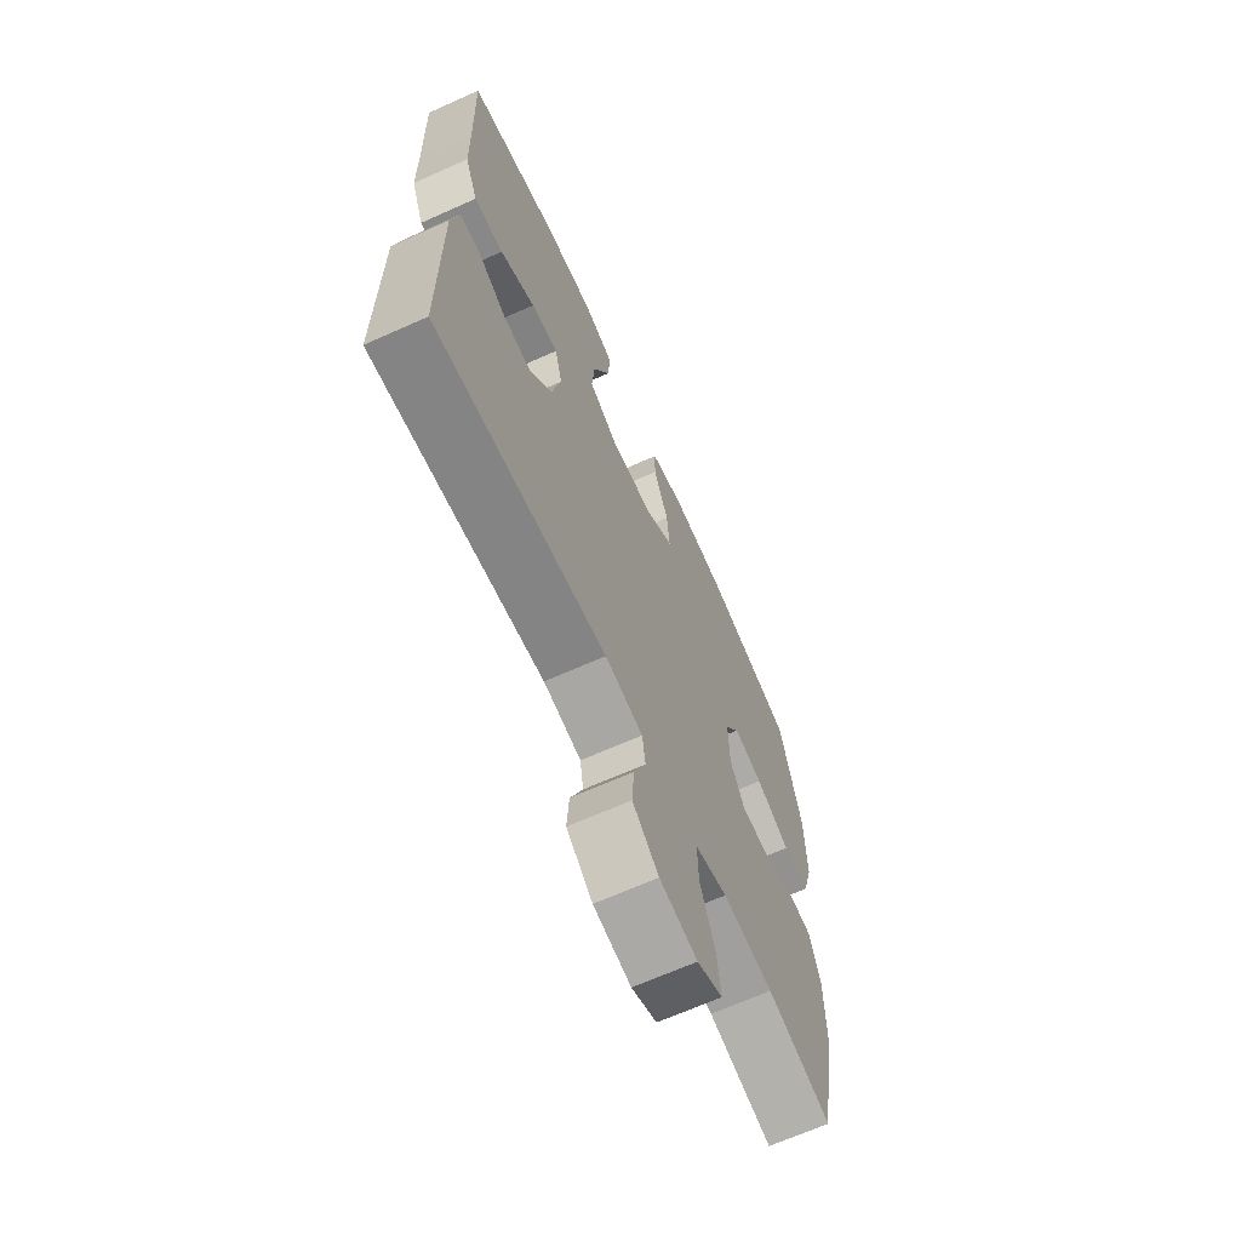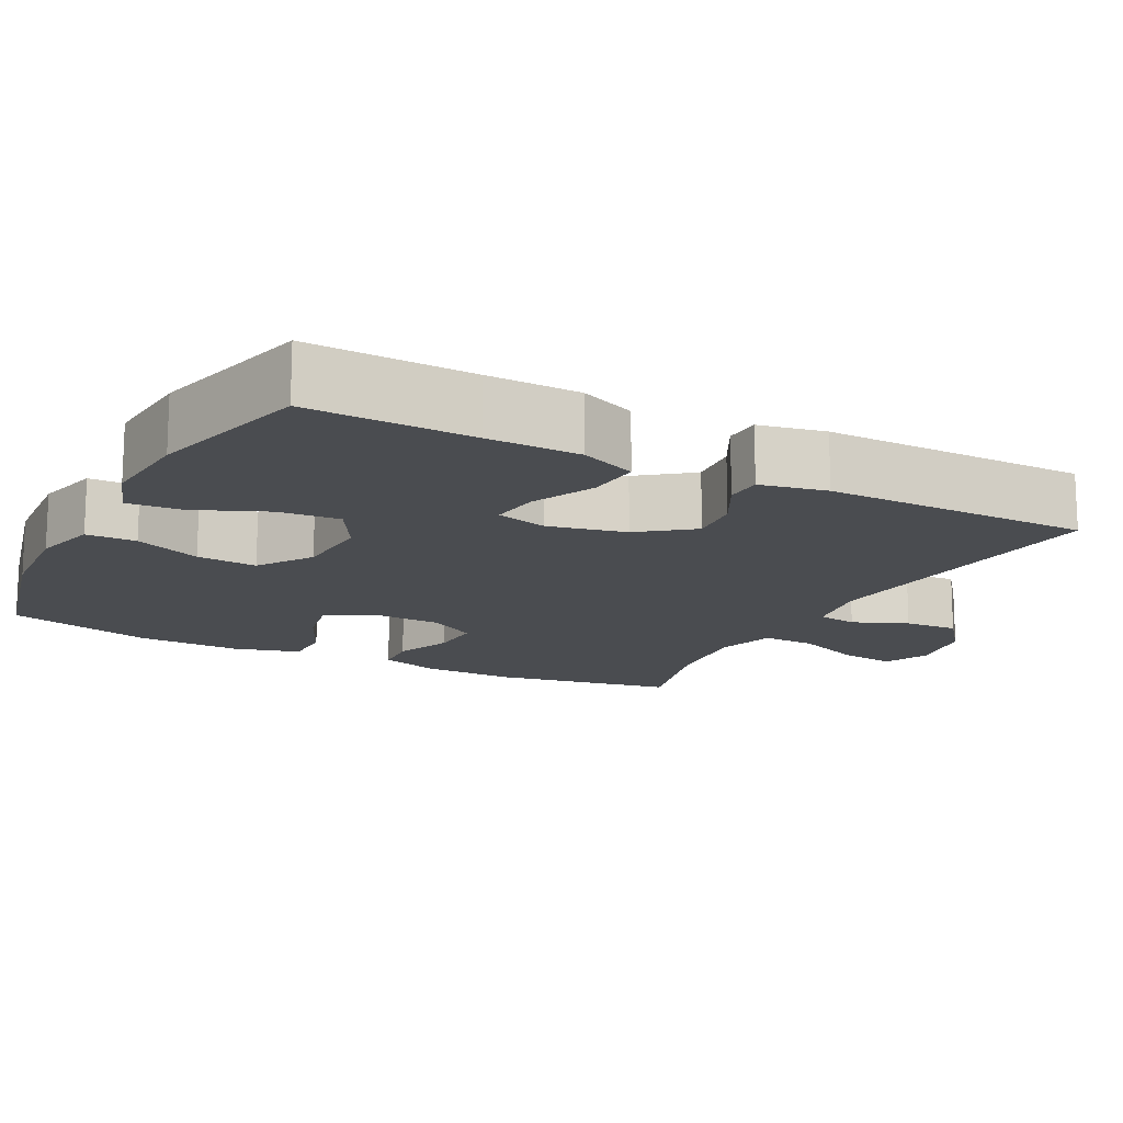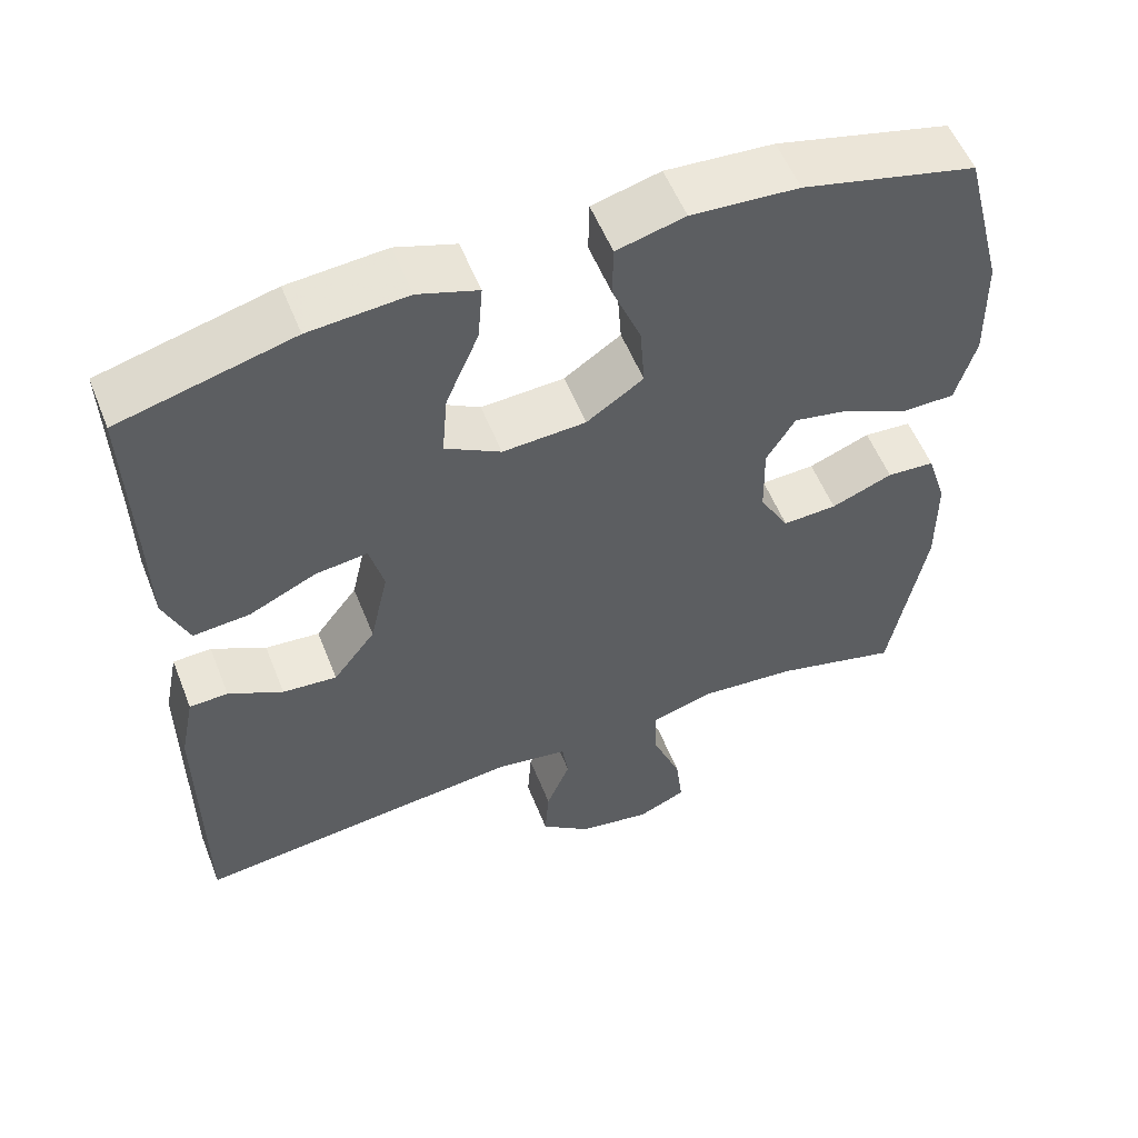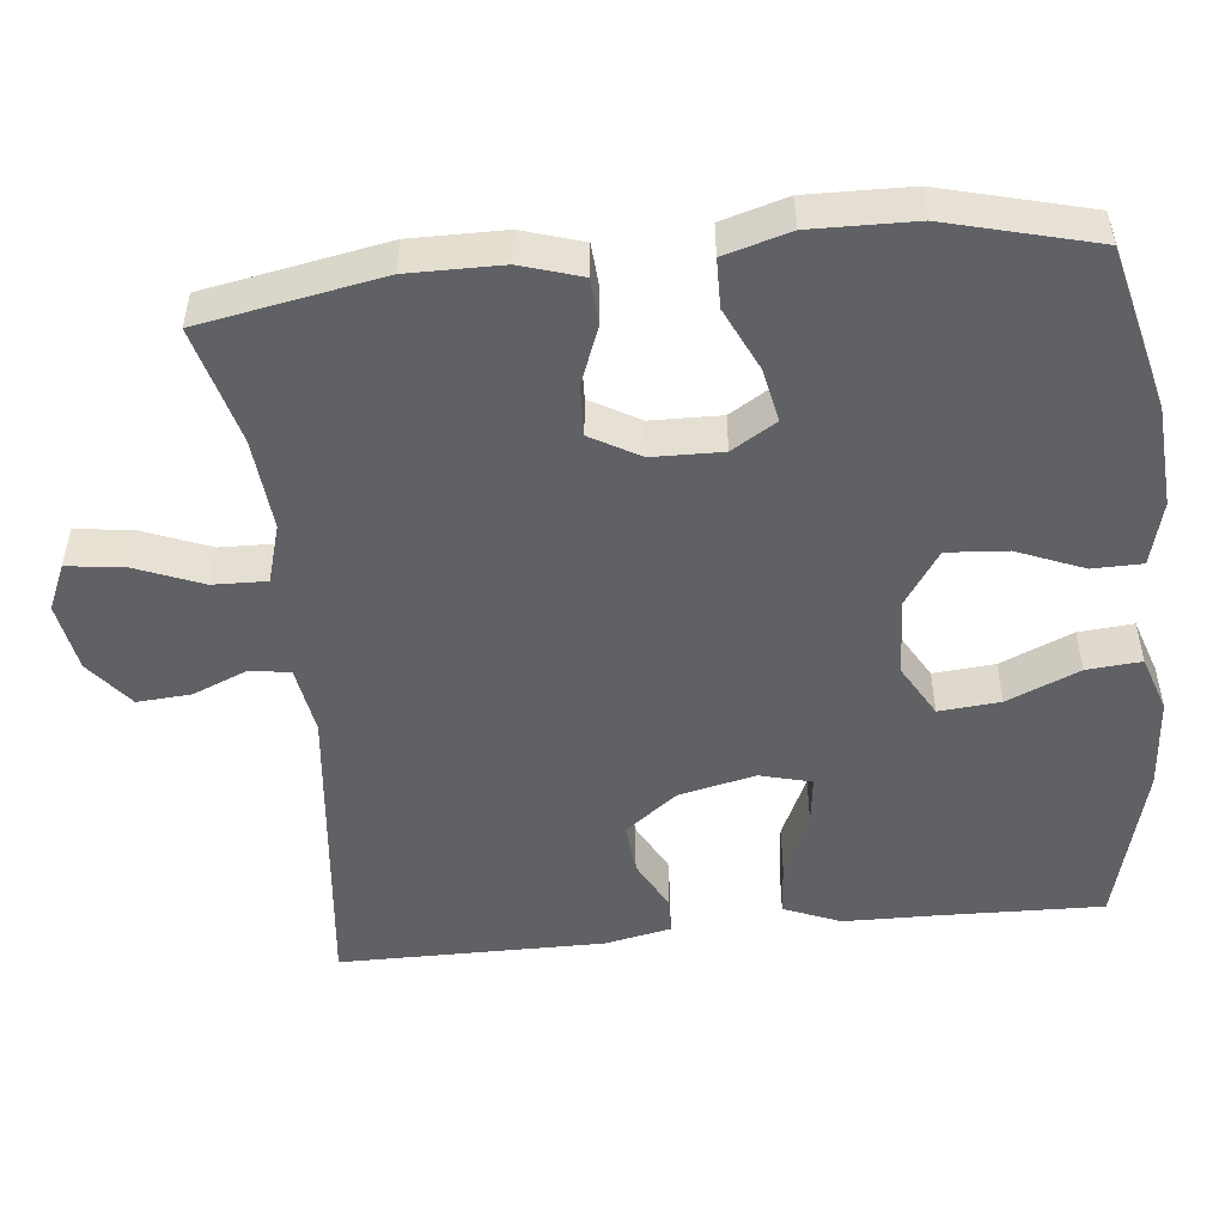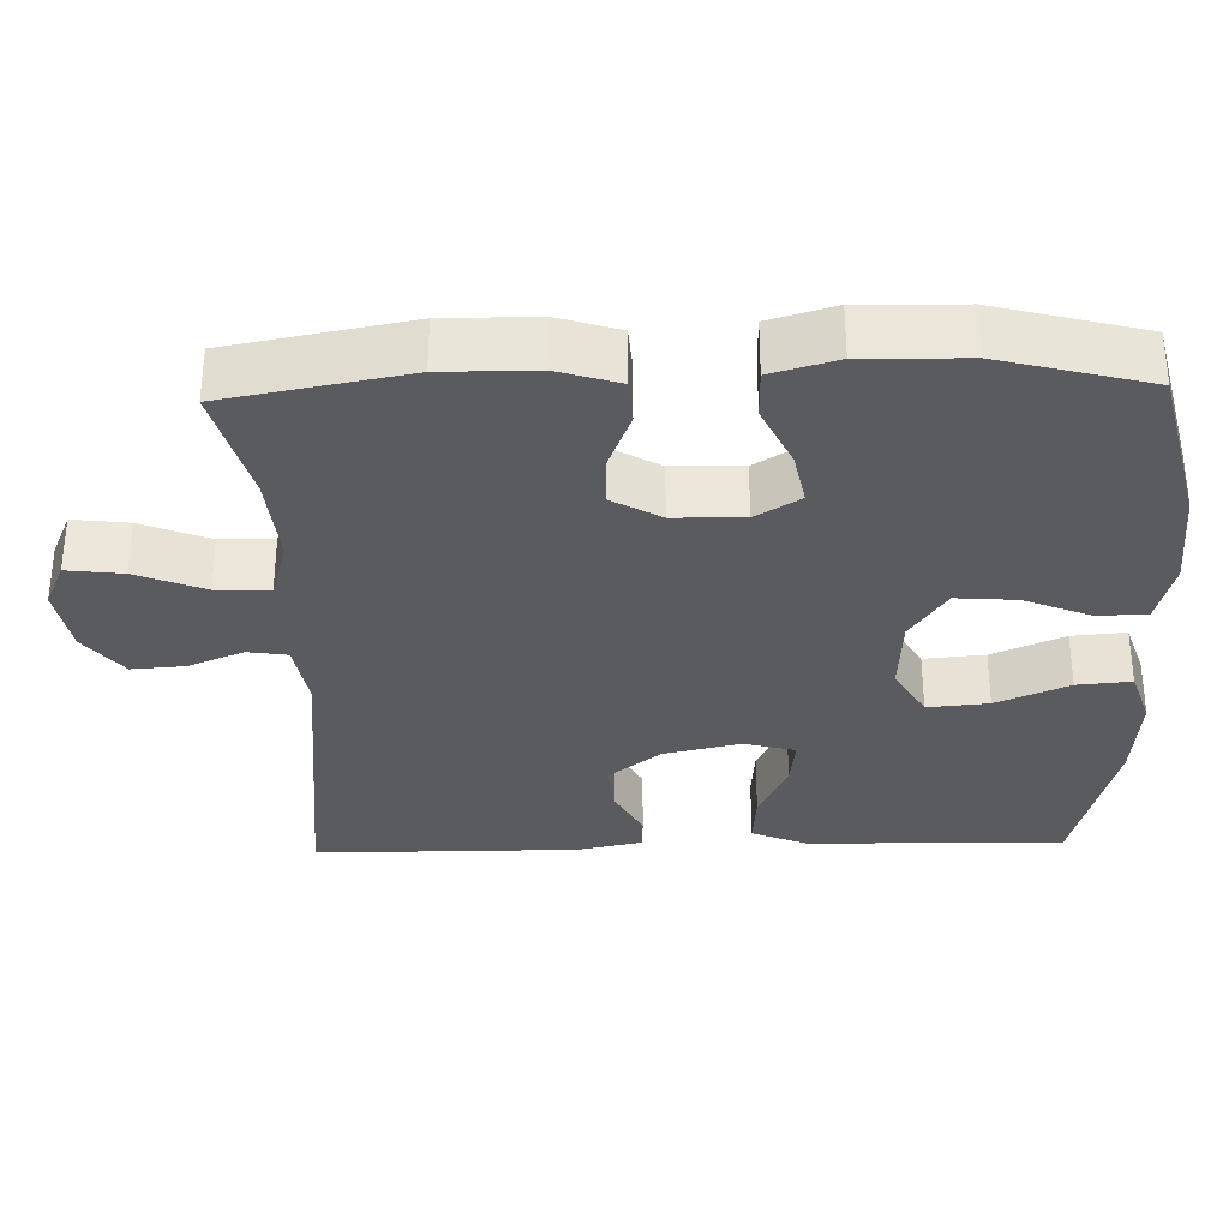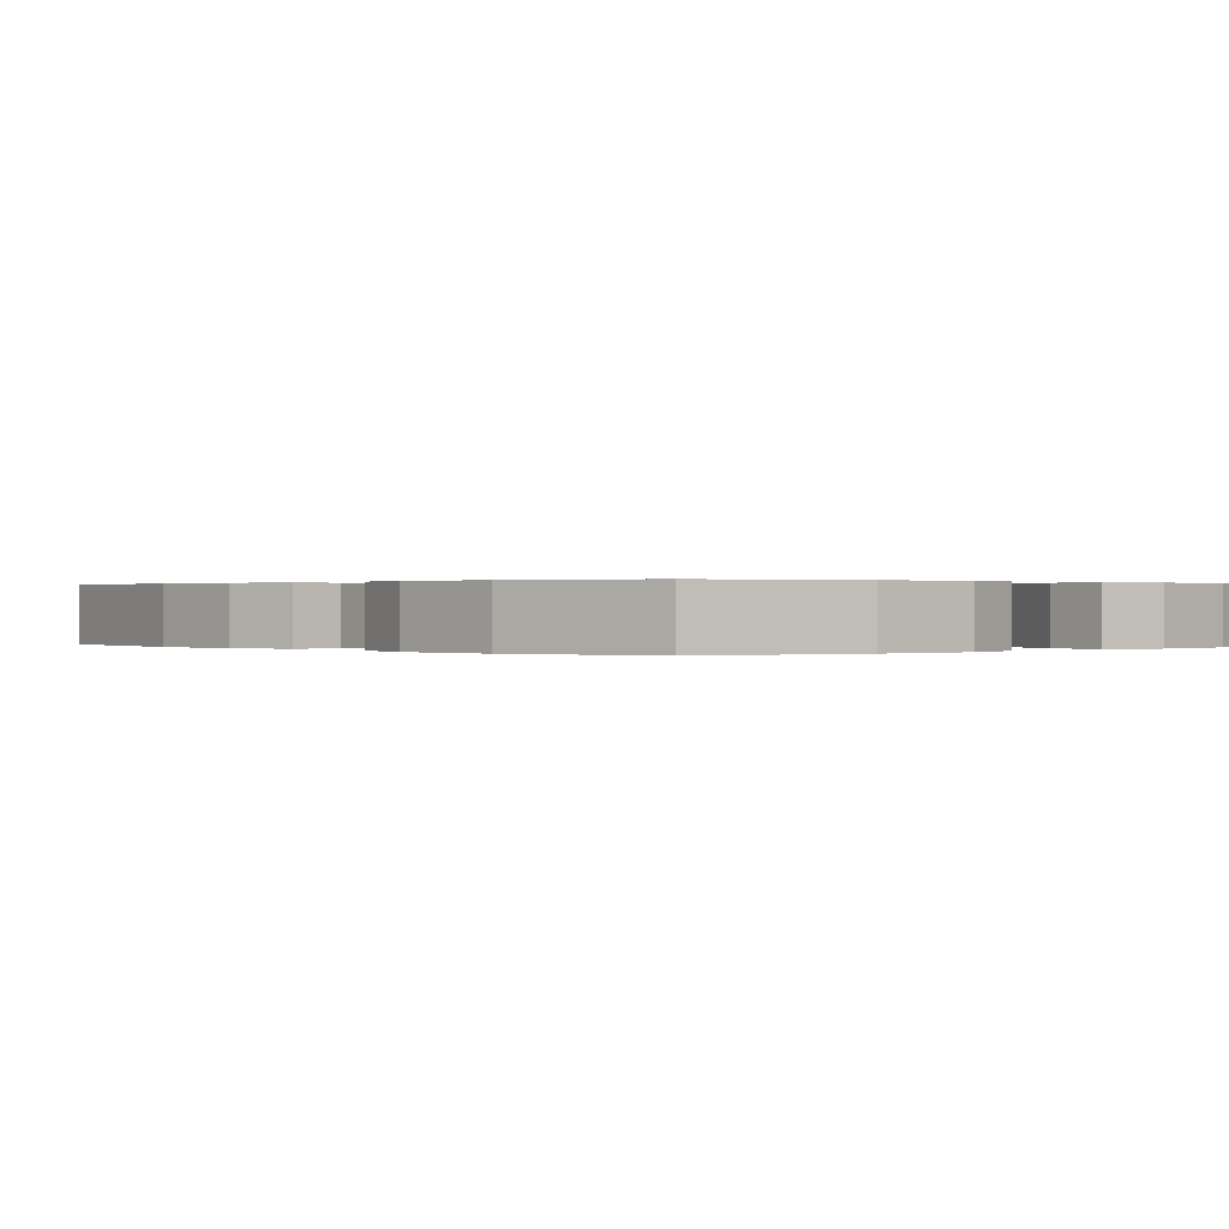
<metadata>
{"format":"obj","ext":"obj","renderer":"f3d","projection":"perspective","resolution":1024,"background":"white","views":[{"elev":-66.9,"azim":114.2,"up":"+Z"},{"elev":-15.0,"azim":62.4,"up":"+Y"},{"elev":55.4,"azim":158.5,"up":"+Z"},{"elev":-50.3,"azim":-84.0,"up":"+Y"},{"elev":-32.7,"azim":-88.4,"up":"+Y"},{"elev":0.2,"azim":-43.3,"up":"+Y"}]}
</metadata>
<code>
v 0.5 0.07 -0.5
v 0.088 0.07 -0.455
v -0.003 0.07 -0.47
v -0.011 0.07 -0.523
v 0.019 0.07 -0.596
v 0.024 0.07 -0.667
v -0.039 0.07 -0.717
v -0.13 0.07 -0.733
v -0.191 0.07 -0.706
v -0.182 0.07 -0.632
v -0.146 0.07 -0.542
v -0.144 0.07 -0.471
v -0.222 0.07 -0.448
v -0.344 0.07 -0.459
v -0.5 0.07 -0.5
v -0.544 0.07 -0.26
v -0.543 0.07 -0.136
v -0.518 0.07 -0.056
v -0.458 0.07 -0.052
v -0.381 0.07 -0.082
v -0.313 0.07 -0.085
v -0.276 0.07 -0.02
v -0.274 0.07 0.073
v -0.31 0.07 0.132
v -0.381 0.07 0.118
v -0.464 0.07 0.079
v -0.529 0.07 0.08
v -0.554 0.07 0.167
v -0.551 0.07 0.304
v -0.5 0.07 0.5
v -0.283 0.07 0.553
v -0.149 0.07 0.562
v -0.064 0.07 0.54
v -0.063 0.07 0.474
v -0.099 0.07 0.386
v -0.105 0.07 0.306
v -0.034 0.07 0.258
v 0.07 0.07 0.252
v 0.14 0.07 0.292
v 0.133 0.07 0.373
v 0.092 0.07 0.469
v 0.086 0.07 0.541
v 0.161 0.07 0.566
v 0.284 0.07 0.556
v 0.5 0.07 0.5
v 0.494 0.07 0.282
v 0.492 0.07 0.16
v 0.461 0.07 0.085
v 0.39 0.07 0.091
v 0.306 0.07 0.13
v 0.241 0.07 0.138
v 0.223 0.07 0.07
v 0.246 0.07 -0.032
v 0.299 0.07 -0.101
v 0.367 0.07 -0.095
v 0.435 0.07 -0.059
v 0.483 0.07 -0.061
v 0.501 0.07 -0.149
v 0.5 0 -0.5
v 0.088 0 -0.455
v -0.003 0 -0.47
v -0.011 0 -0.523
v 0.019 0 -0.596
v 0.024 0 -0.667
v -0.039 0 -0.717
v -0.13 0 -0.733
v -0.191 0 -0.706
v -0.182 0 -0.632
v -0.146 0 -0.542
v -0.144 0 -0.471
v -0.222 0 -0.448
v -0.344 0 -0.459
v -0.5 0 -0.5
v -0.544 0 -0.26
v -0.543 0 -0.136
v -0.518 0 -0.056
v -0.458 0 -0.052
v -0.381 0 -0.082
v -0.313 0 -0.085
v -0.276 0 -0.02
v -0.274 0 0.073
v -0.31 0 0.132
v -0.381 0 0.118
v -0.464 0 0.079
v -0.529 0 0.08
v -0.554 0 0.167
v -0.551 0 0.304
v -0.5 0 0.5
v -0.283 0 0.553
v -0.149 0 0.562
v -0.064 0 0.54
v -0.063 0 0.474
v -0.099 0 0.386
v -0.105 0 0.306
v -0.034 0 0.258
v 0.07 0 0.252
v 0.14 0 0.292
v 0.133 0 0.373
v 0.092 0 0.469
v 0.086 0 0.541
v 0.161 0 0.566
v 0.284 0 0.556
v 0.5 0 0.5
v 0.494 0 0.282
v 0.492 0 0.16
v 0.461 0 0.085
v 0.39 0 0.091
v 0.306 0 0.13
v 0.241 0 0.138
v 0.223 0 0.07
v 0.246 0 -0.032
v 0.299 0 -0.101
v 0.367 0 -0.095
v 0.435 0 -0.059
v 0.483 0 -0.061
v 0.501 0 -0.149
f 58 1 2
f 57 58 2
f 56 57 2
f 55 56 2
f 54 55 2 3
f 53 54 3
f 52 53 3
f 51 52 3
f 48 49 50
f 47 48 50
f 46 47 50
f 46 50 51
f 45 46 51
f 44 45 51
f 43 44 51
f 42 43 51
f 41 42 51
f 40 41 51
f 39 40 51
f 38 39 51 3
f 33 34 35
f 32 33 35
f 31 32 35
f 30 31 35
f 29 30 35
f 28 29 35
f 27 28 35
f 26 27 35
f 25 26 35
f 24 25 35 36
f 23 24 36 37
f 18 19 20
f 17 18 20
f 16 17 20
f 15 16 20
f 14 15 20
f 13 14 20 21
f 12 13 21 22
f 9 10 11
f 8 9 11
f 7 8 11
f 6 7 11
f 5 6 11
f 4 5 11
f 4 11 12
f 23 37 38
f 22 23 38
f 12 22 38
f 4 12 38
f 3 4 38
f 60 59 116
f 60 116 115
f 60 115 114
f 60 114 113
f 61 60 113 112
f 61 112 111
f 61 111 110
f 61 110 109
f 108 107 106
f 108 106 105
f 108 105 104
f 109 108 104
f 109 104 103
f 109 103 102
f 109 102 101
f 109 101 100
f 109 100 99
f 109 99 98
f 109 98 97
f 61 109 97 96
f 93 92 91
f 93 91 90
f 93 90 89
f 93 89 88
f 93 88 87
f 93 87 86
f 93 86 85
f 93 85 84
f 93 84 83
f 94 93 83 82
f 95 94 82 81
f 78 77 76
f 78 76 75
f 78 75 74
f 78 74 73
f 78 73 72
f 79 78 72 71
f 80 79 71 70
f 69 68 67
f 69 67 66
f 69 66 65
f 69 65 64
f 69 64 63
f 69 63 62
f 70 69 62
f 96 95 81
f 96 81 80
f 96 80 70
f 96 70 62
f 96 62 61
f 1 59 60 2
f 2 60 61 3
f 3 61 62 4
f 4 62 63 5
f 5 63 64 6
f 6 64 65 7
f 7 65 66 8
f 8 66 67 9
f 9 67 68 10
f 10 68 69 11
f 11 69 70 12
f 12 70 71 13
f 13 71 72 14
f 14 72 73 15
f 15 73 74 16
f 16 74 75 17
f 17 75 76 18
f 18 76 77 19
f 19 77 78 20
f 20 78 79 21
f 21 79 80 22
f 22 80 81 23
f 23 81 82 24
f 24 82 83 25
f 25 83 84 26
f 26 84 85 27
f 27 85 86 28
f 28 86 87 29
f 29 87 88 30
f 30 88 89 31
f 31 89 90 32
f 32 90 91 33
f 33 91 92 34
f 34 92 93 35
f 35 93 94 36
f 36 94 95 37
f 37 95 96 38
f 38 96 97 39
f 39 97 98 40
f 40 98 99 41
f 41 99 100 42
f 42 100 101 43
f 43 101 102 44
f 44 102 103 45
f 45 103 104 46
f 46 104 105 47
f 47 105 106 48
f 48 106 107 49
f 49 107 108 50
f 50 108 109 51
f 51 109 110 52
f 52 110 111 53
f 53 111 112 54
f 54 112 113 55
f 55 113 114 56
f 56 114 115 57
f 57 115 116 58
f 58 116 59 1

</code>
